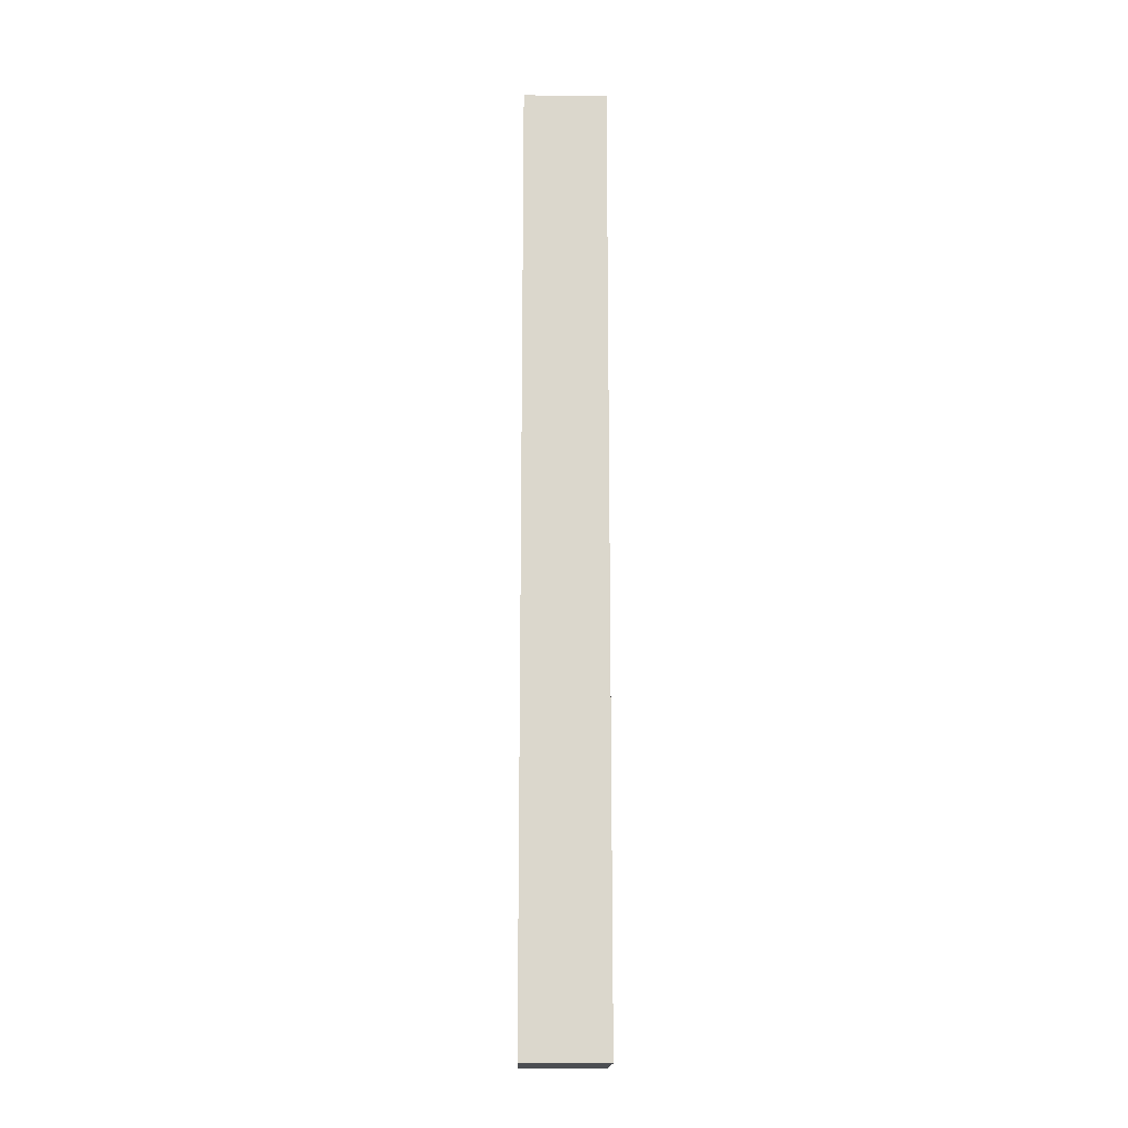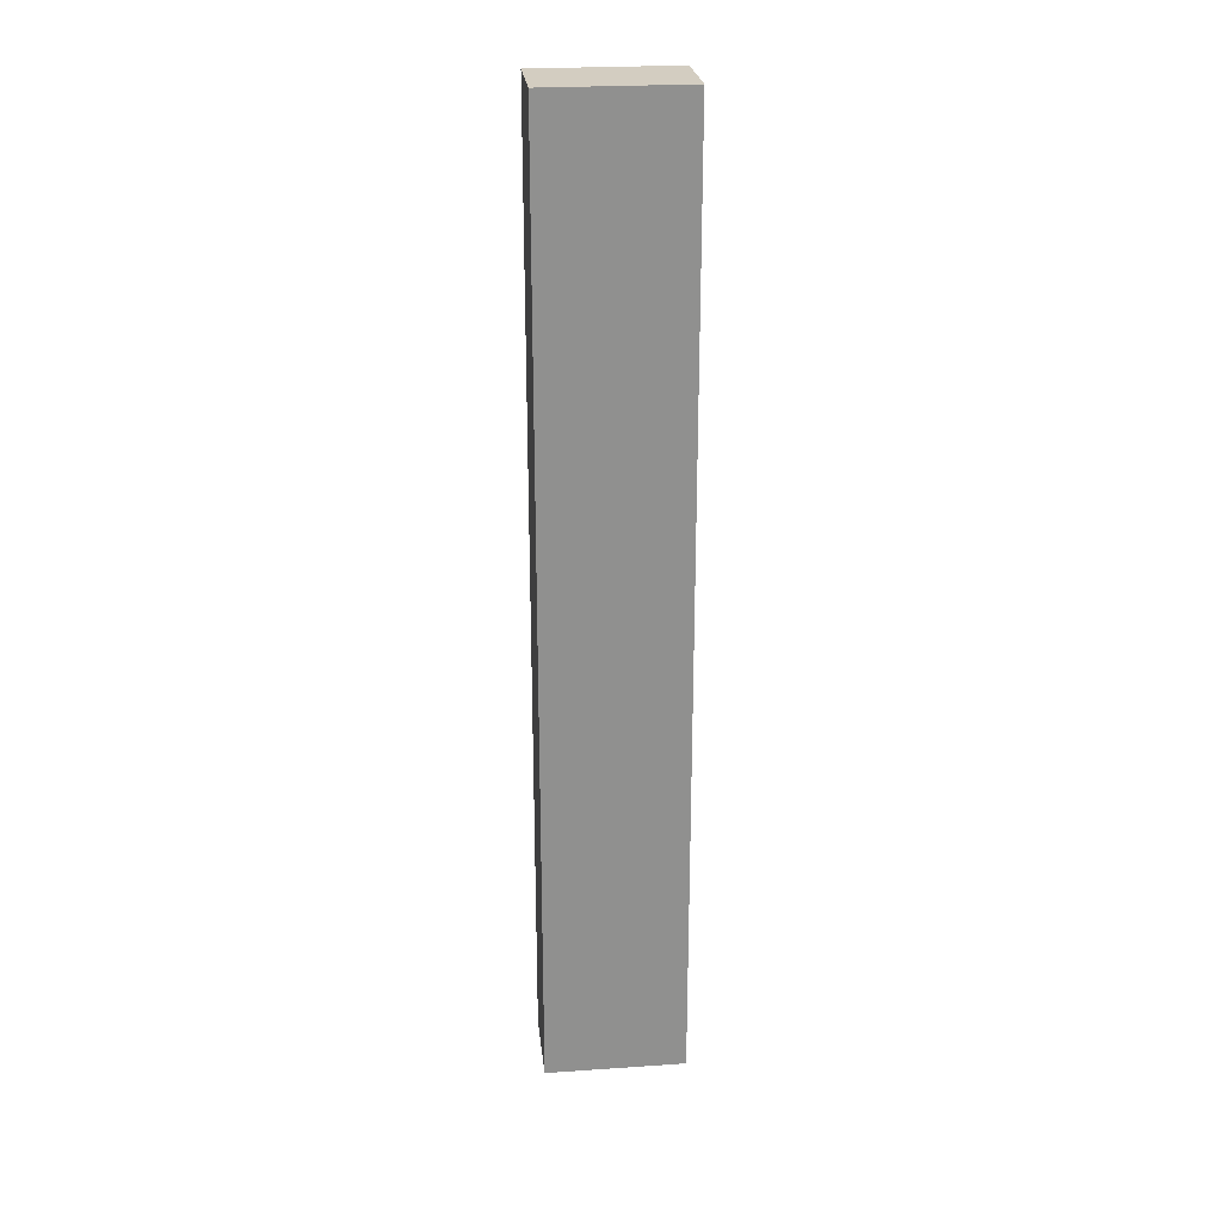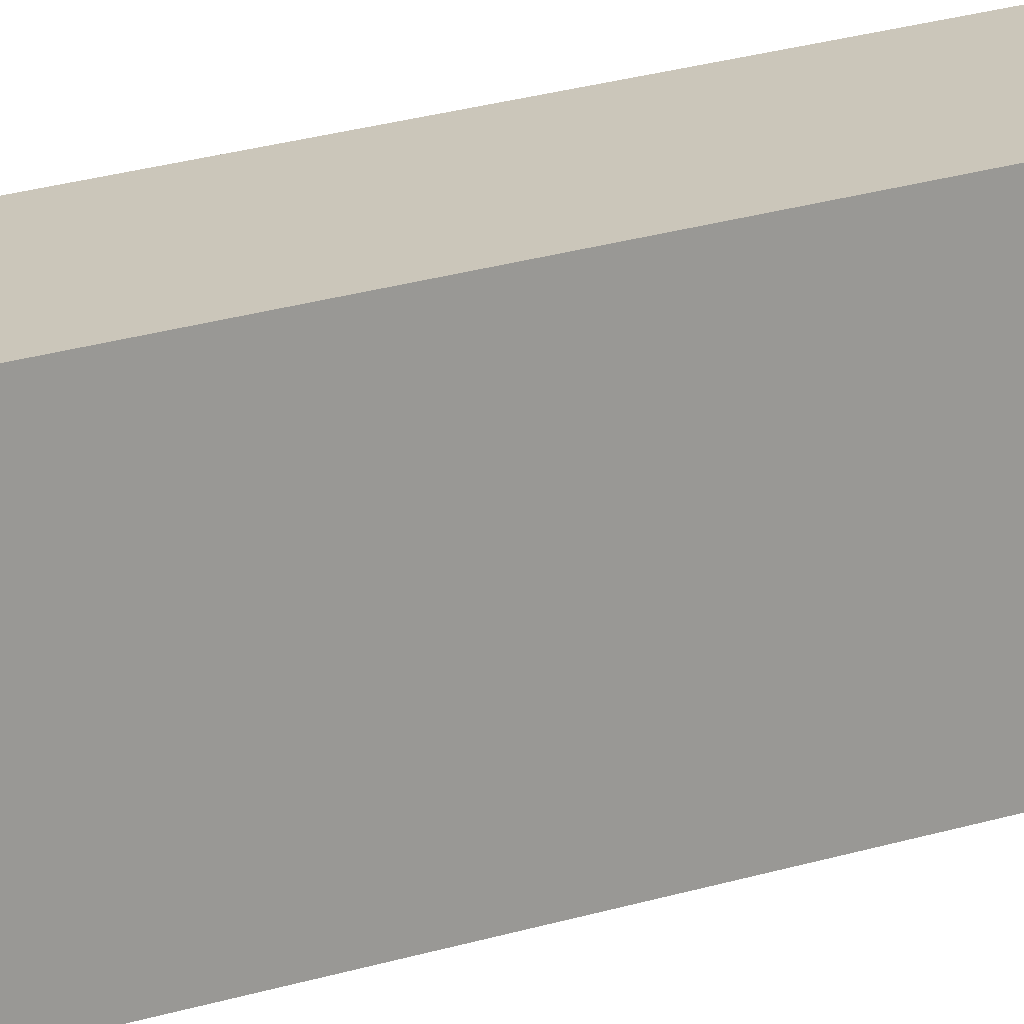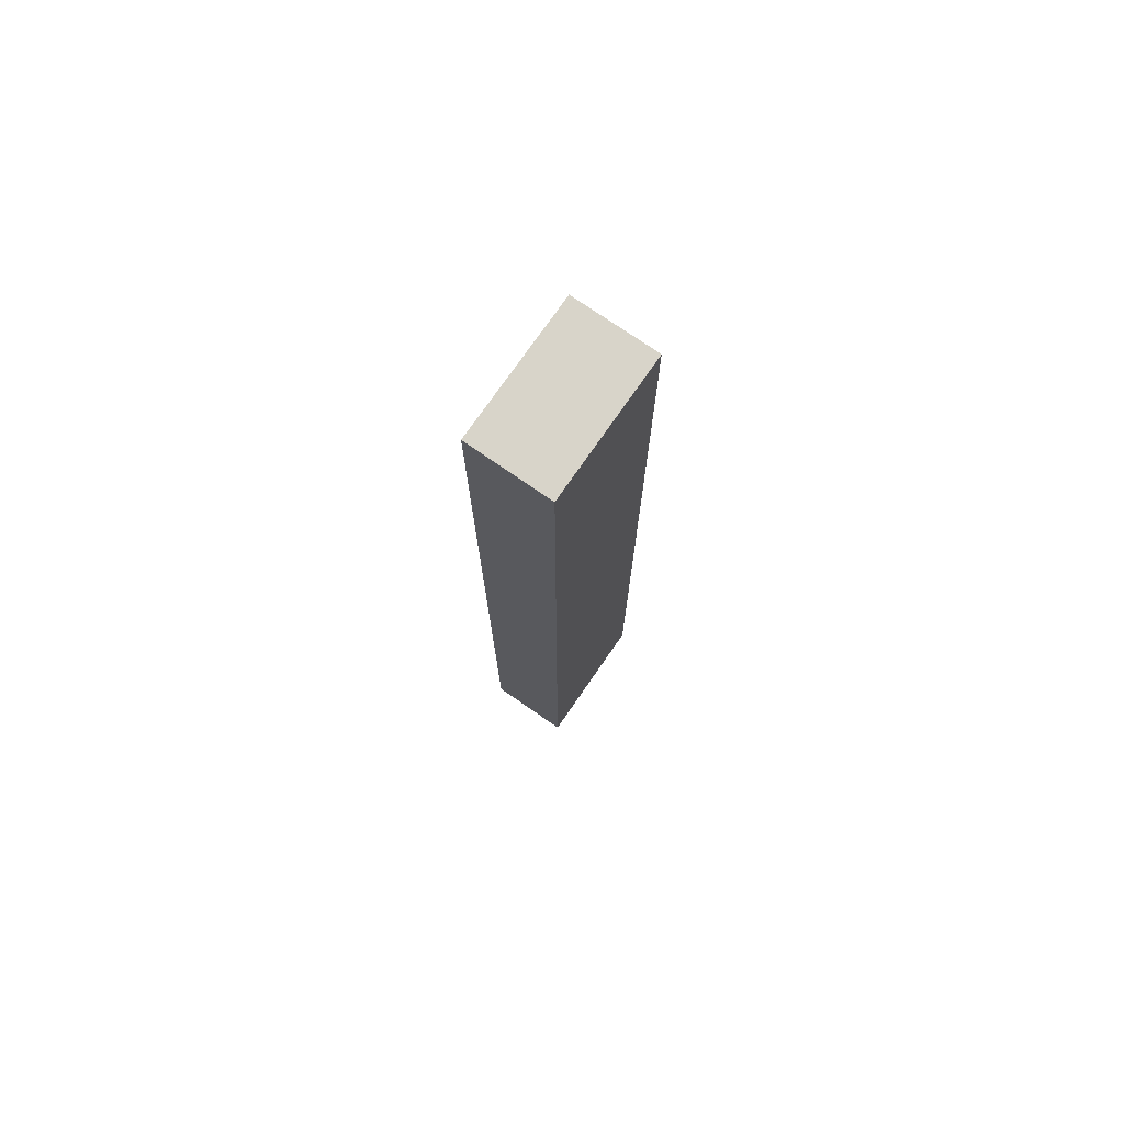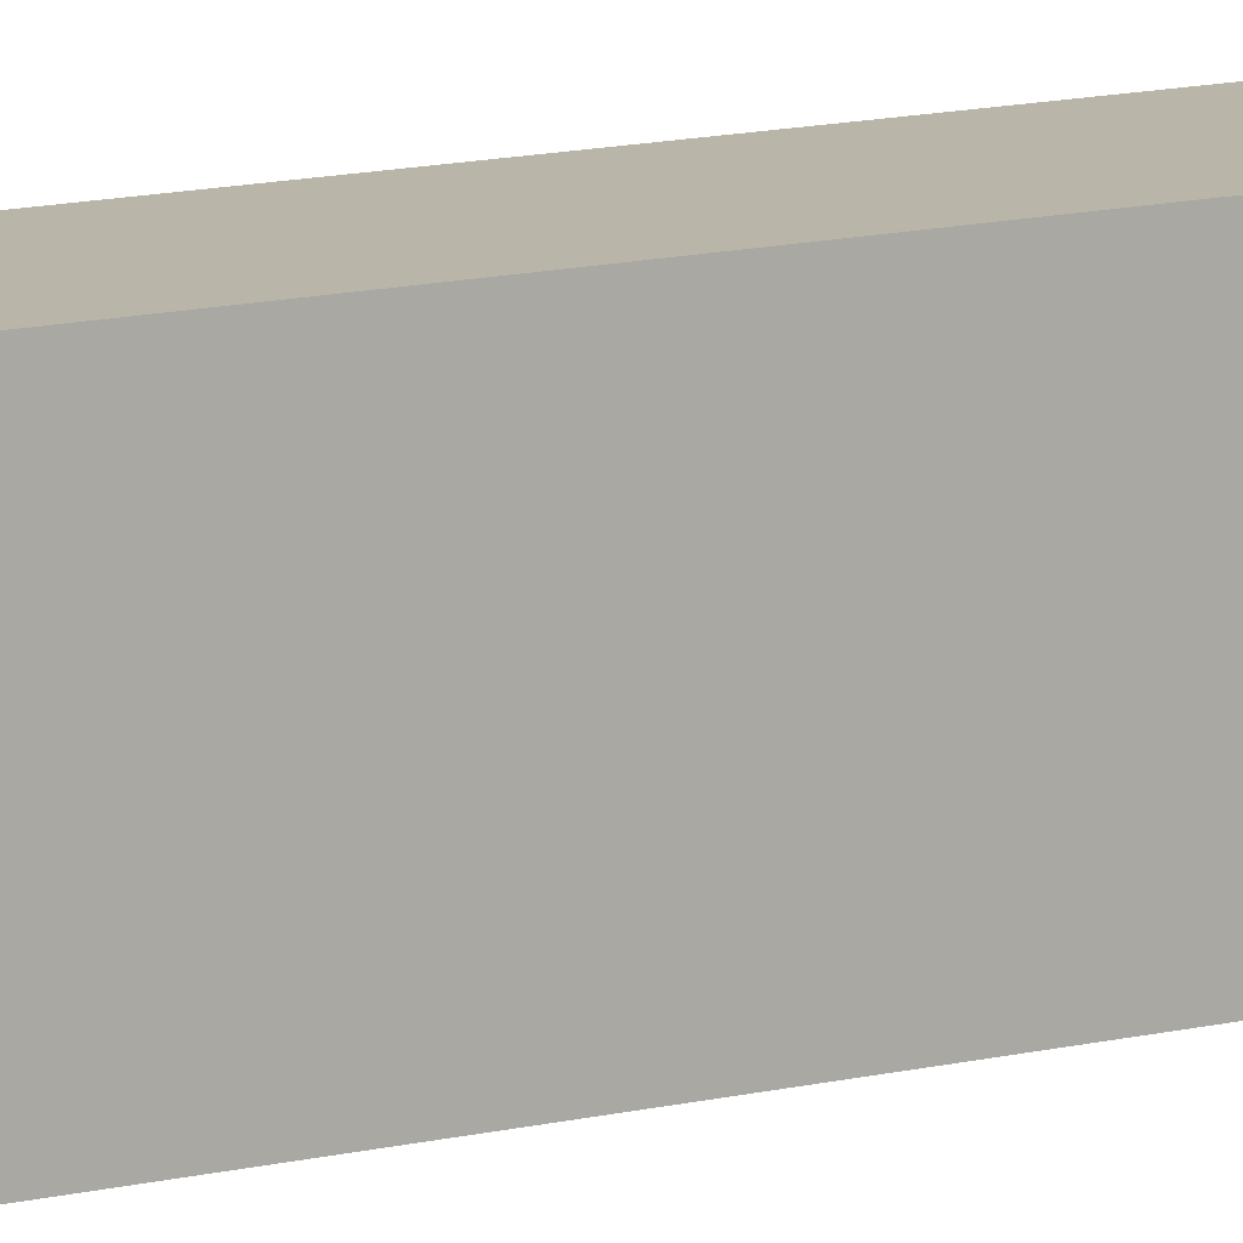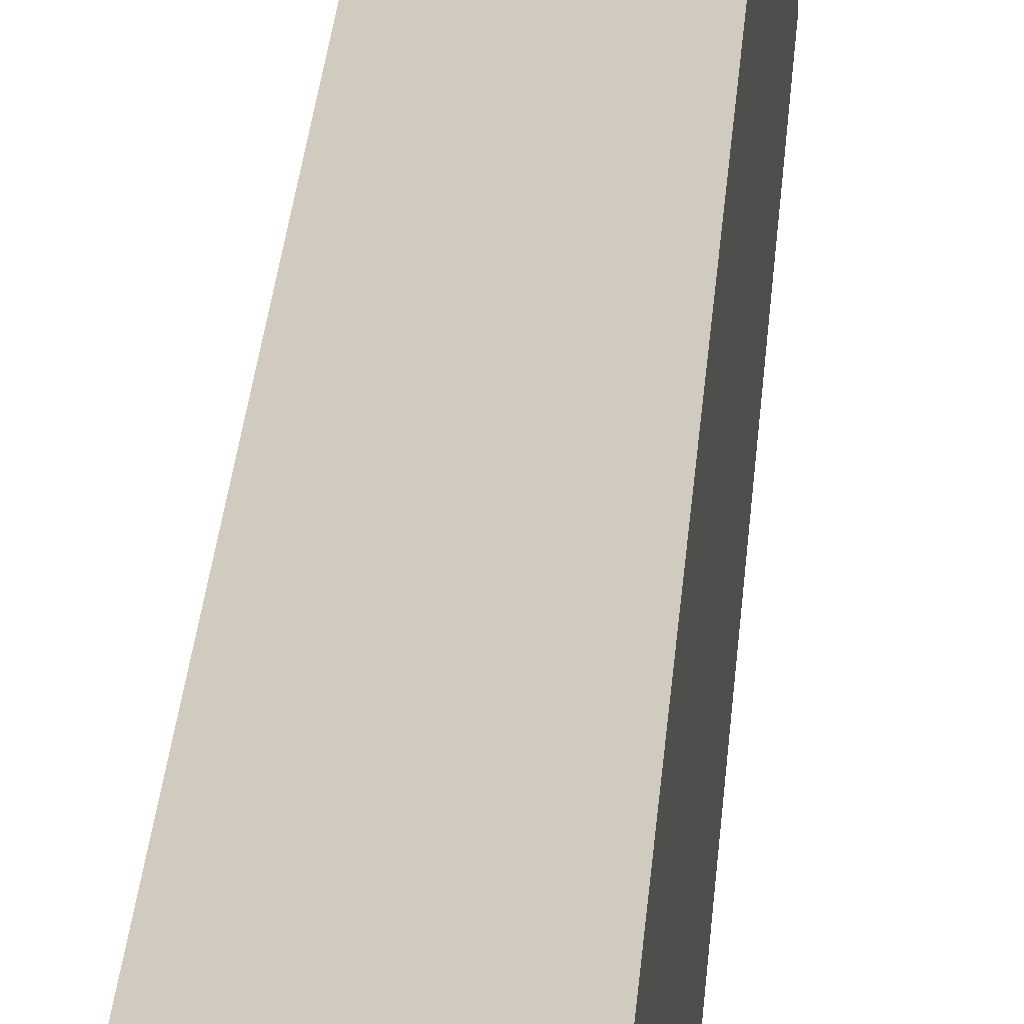
<metadata>
{"format":"obj","ext":"obj","renderer":"f3d","projection":"perspective","resolution":1024,"background":"white","views":[{"elev":-16.6,"azim":-1.0,"up":"+Y"},{"elev":24.8,"azim":-96.3,"up":"+Y"},{"elev":21.2,"azim":-120.2,"up":"+Z"},{"elev":75.1,"azim":-145.3,"up":"+Y"},{"elev":13.6,"azim":61.9,"up":"+Z"},{"elev":23.4,"azim":-176.5,"up":"+Z"}]}
</metadata>
<code>
o Cube (18)
g Cube (18)
v -132 56 2
v -135 56 2
v -132 90 2
v -135 90 2
v -135 56 -3
v -135 90 -3
v -132 56 -3
v -132 90 -3
g Cube (18)
f 3 4 2 1
f 4 6 5 2
f 6 8 7 5
f 8 3 1 7
f 8 6 4 3
f 1 2 5 7

</code>
